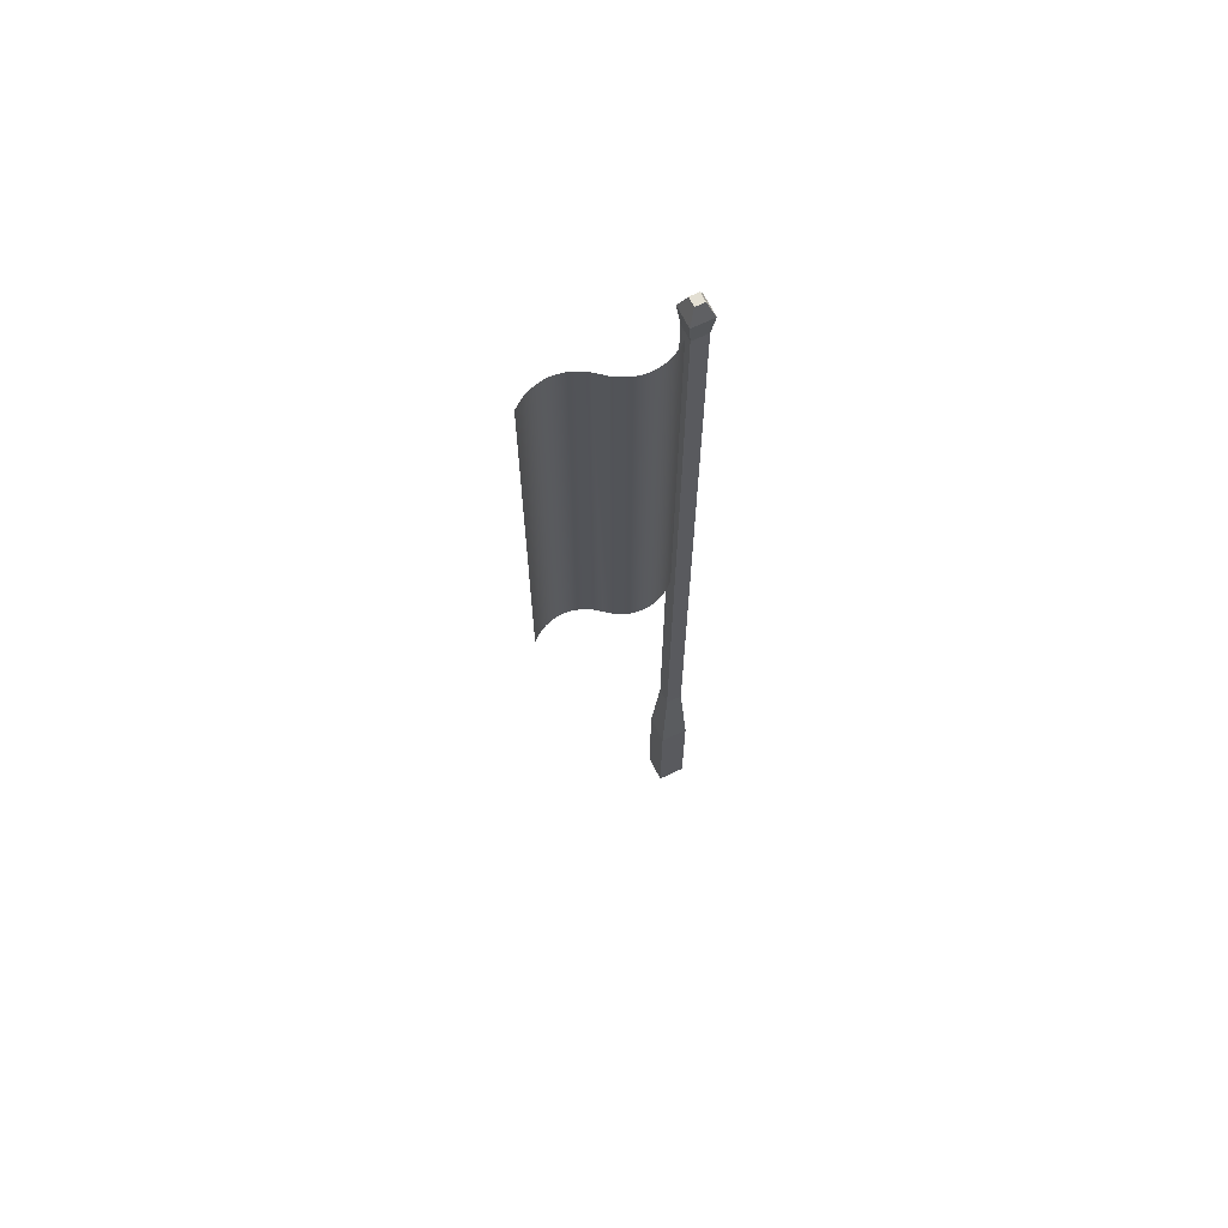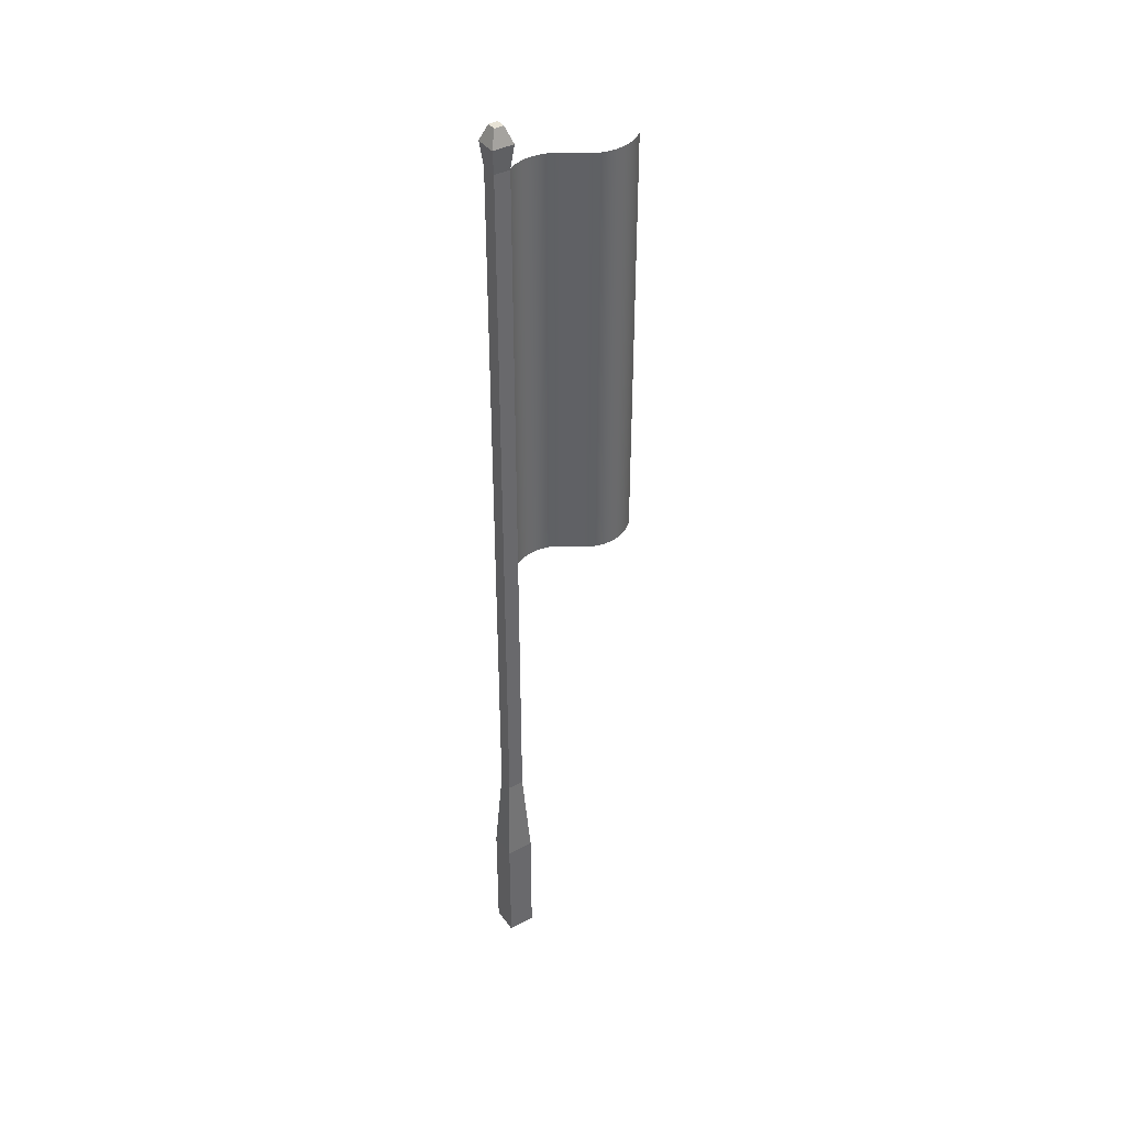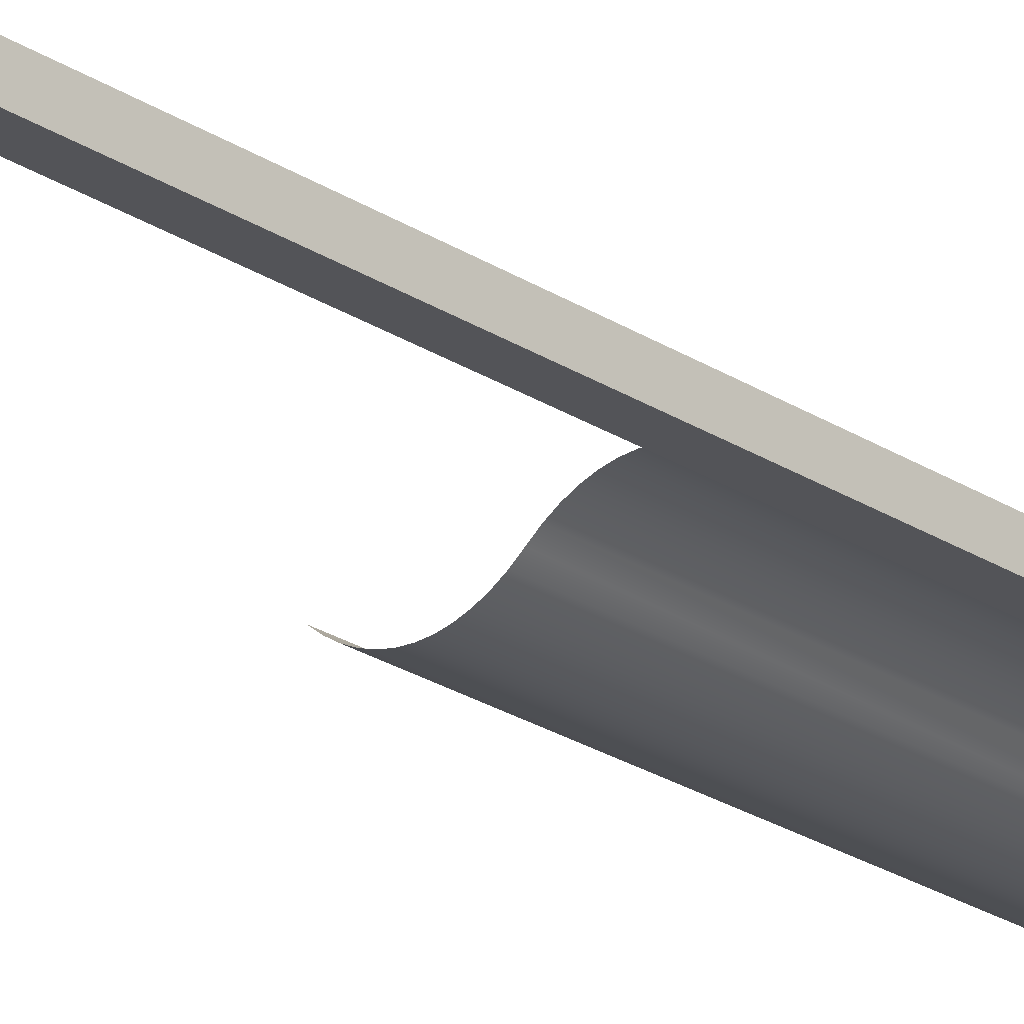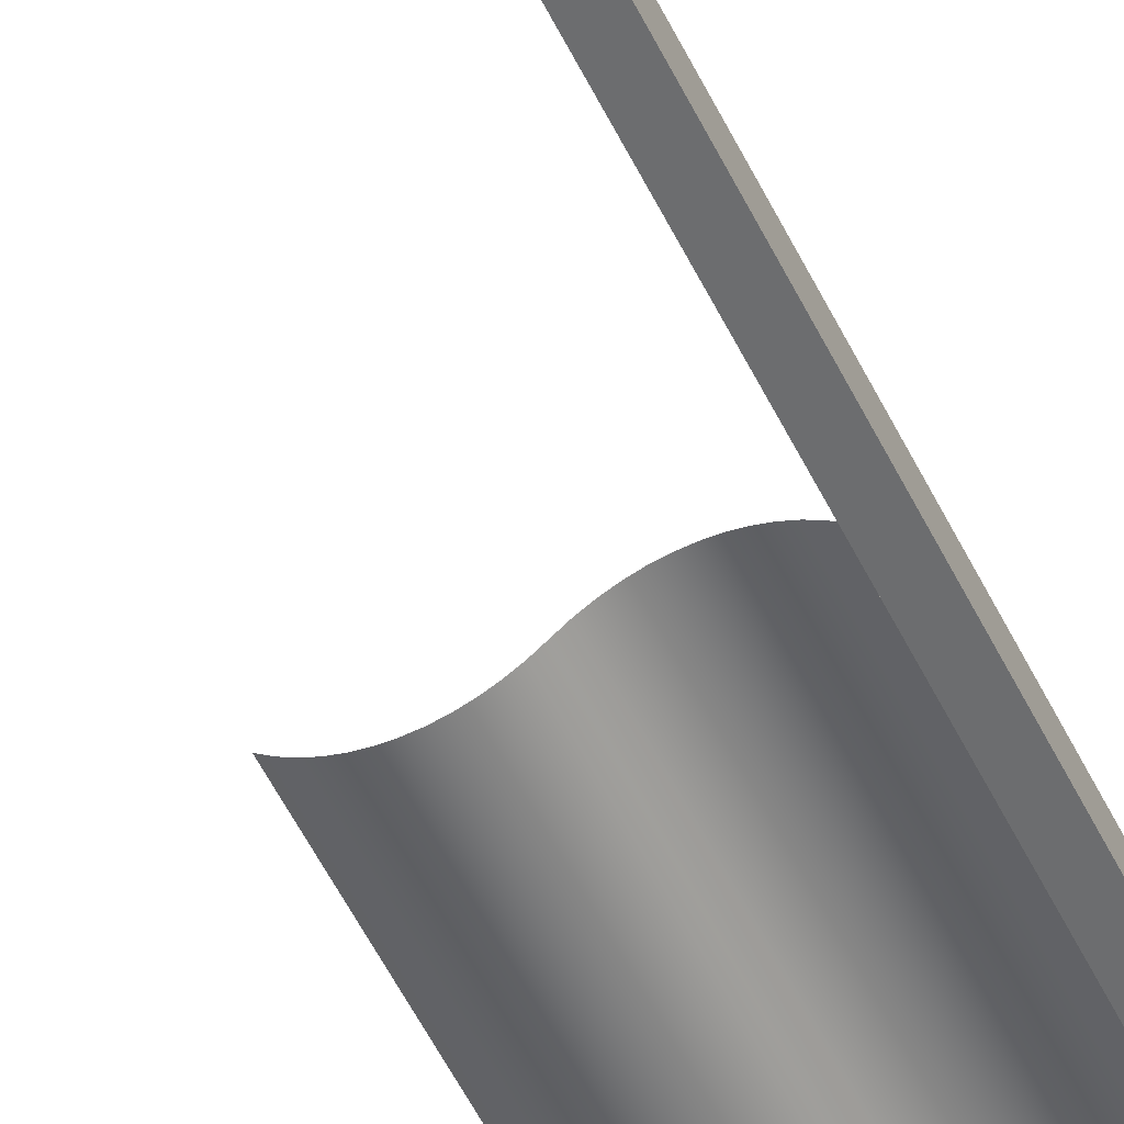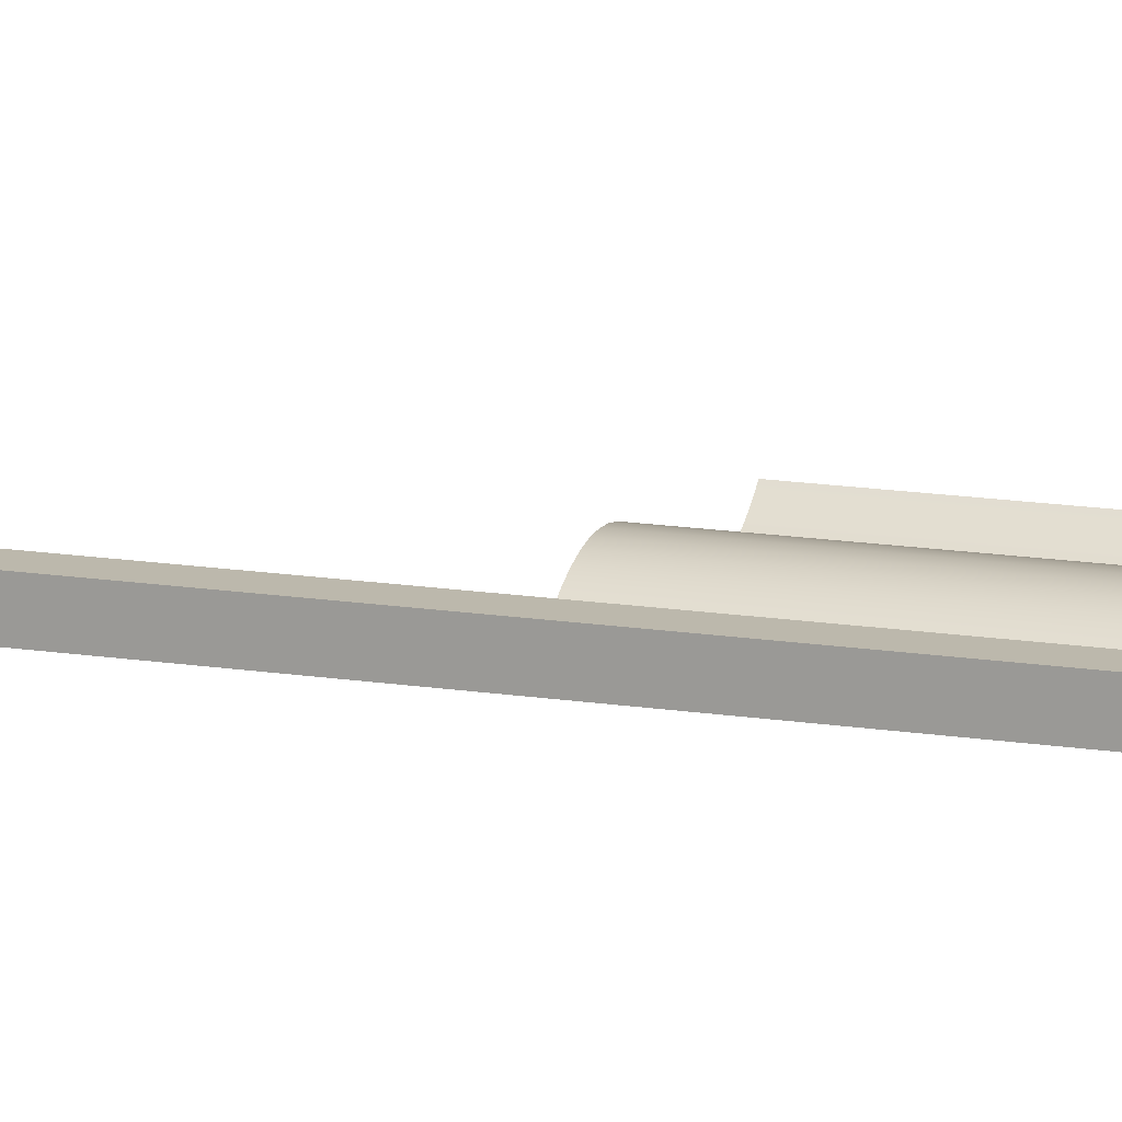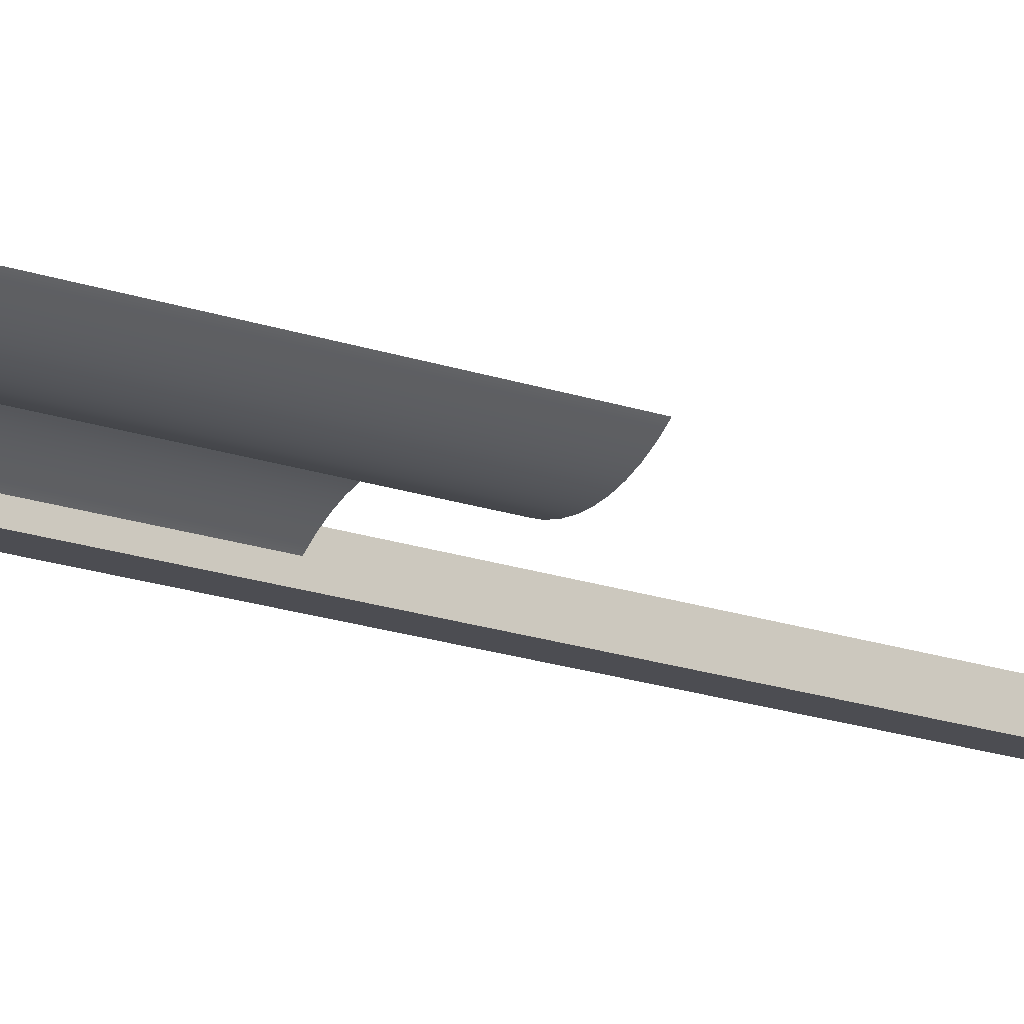
<metadata>
{"format":"obj","ext":"obj","renderer":"f3d","projection":"perspective","resolution":1024,"background":"white","views":[{"elev":67.0,"azim":-25.8,"up":"+Y"},{"elev":40.3,"azim":147.2,"up":"+Y"},{"elev":-23.4,"azim":42.1,"up":"+Z"},{"elev":-53.9,"azim":25.5,"up":"+Z"},{"elev":14.6,"azim":109.4,"up":"+Z"},{"elev":-16.4,"azim":-127.2,"up":"+Z"}]}
</metadata>
<code>
g flagTankco
v -0.04056 0.6457 0.02727
v -0.03373 0.6457 0.02288
v -0.04056 1.19 0.02727
v -0.03373 1.19 0.02288
v -0.04763 1.19 0.03072
v -0.04763 0.6457 0.03072
v -0.05489 1.19 0.0332
v -0.05489 0.6457 0.0332
v -0.06227 1.19 0.0347
v -0.06227 0.6457 0.0347
v -0.06971 1.19 0.0352
v -0.06971 0.6457 0.0352
v -0.07714 1.19 0.0347
v -0.07714 0.6457 0.0347
v -0.08452 1.19 0.0332
v -0.08452 0.6457 0.0332
v -0.09178 1.19 0.03072
v -0.09178 0.6457 0.03072
v -0.09885 1.19 0.02727
v -0.09885 0.6457 0.02727
v -0.1057 1.19 0.02288
v -0.1057 0.6457 0.02288
v -0.1187 1.19 0.01232
v -0.1122 0.6457 0.0176
v -0.1187 0.6457 0.01232
v -0.1122 1.19 0.0176
v -0.1256 1.19 0.007932
v -0.1256 0.6457 0.007932
v -0.1326 1.19 0.004483
v -0.1326 0.6457 0.004483
v -0.1399 1.19 0.002
v -0.1399 0.6457 0.002
v -0.1473 1.19 0.0005009
v -0.1473 0.6457 0.0005009
v -0.1547 1.19 0
v -0.1547 0.6457 0
v -0.1621 1.19 0.0005009
v -0.1621 0.6457 0.0005009
v -0.1695 1.19 0.002
v -0.1695 0.6457 0.002
v -0.1768 1.19 0.004483
v -0.1768 0.6457 0.004483
v -0.1838 1.19 0.007932
v -0.1838 0.6457 0.007932
v -0.1907 1.19 0.01232
v -0.1907 0.6457 0.01232
v -0.1972 1.19 0.0176
v -0.1972 0.6457 0.0176
v -0.0272 0.6457 0.0176
v -0.0272 1.19 0.0176
f 2 1 3
f 3 4 2
f 5 3 1
f 1 6 5
f 7 5 6
f 6 8 7
f 9 7 8
f 8 10 9
f 11 9 10
f 10 12 11
f 13 11 12
f 12 14 13
f 15 13 14
f 14 16 15
f 17 15 16
f 16 18 17
f 19 17 18
f 18 20 19
f 21 19 20
f 20 22 21
f 23 21 22
f 23 22 24
f 24 25 23
f 23 26 21
f 27 23 25
f 25 28 27
f 29 27 28
f 28 30 29
f 31 29 30
f 30 32 31
f 33 31 32
f 32 34 33
f 35 33 34
f 34 36 35
f 37 35 36
f 36 38 37
f 39 37 38
f 38 40 39
f 41 39 40
f 40 42 41
f 43 41 42
f 42 44 43
f 45 43 44
f 44 46 45
f 47 45 46
f 46 48 47
f 2 3 1
f 3 2 4
f 5 1 3
f 1 5 6
f 7 6 5
f 6 7 8
f 9 8 7
f 8 9 10
f 11 10 9
f 10 11 12
f 13 12 11
f 12 13 14
f 15 14 13
f 14 15 16
f 17 16 15
f 16 17 18
f 19 18 17
f 18 19 20
f 21 20 19
f 20 21 22
f 23 22 21
f 23 24 22
f 24 23 25
f 23 21 26
f 27 25 23
f 25 27 28
f 29 28 27
f 28 29 30
f 31 30 29
f 30 31 32
f 33 32 31
f 32 33 34
f 35 34 33
f 34 35 36
f 37 36 35
f 36 37 38
f 39 38 37
f 38 39 40
f 41 40 39
f 40 41 42
f 43 42 41
f 42 43 44
f 45 44 43
f 44 45 46
f 47 46 45
f 46 47 48
f 49 2 4
f 4 50 49
f 49 4 2
f 4 49 50
g flagTankco
f 2 1 3
f 3 4 2
f 5 3 1
f 1 6 5
f 7 5 6
f 6 8 7
f 9 7 8
f 8 10 9
f 11 9 10
f 10 12 11
f 13 11 12
f 12 14 13
f 15 13 14
f 14 16 15
f 17 15 16
f 16 18 17
f 19 17 18
f 18 20 19
f 21 19 20
f 20 22 21
f 23 21 22
f 23 22 24
f 24 25 23
f 23 26 21
f 27 23 25
f 25 28 27
f 29 27 28
f 28 30 29
f 31 29 30
f 30 32 31
f 33 31 32
f 32 34 33
f 35 33 34
f 34 36 35
f 37 35 36
f 36 38 37
f 39 37 38
f 38 40 39
f 41 39 40
f 40 42 41
f 43 41 42
f 42 44 43
f 45 43 44
f 44 46 45
f 47 45 46
f 46 48 47
f 2 3 1
f 3 2 4
f 5 1 3
f 1 5 6
f 7 6 5
f 6 7 8
f 9 8 7
f 8 9 10
f 11 10 9
f 10 11 12
f 13 12 11
f 12 13 14
f 15 14 13
f 14 15 16
f 17 16 15
f 16 17 18
f 19 18 17
f 18 19 20
f 21 20 19
f 20 21 22
f 23 22 21
f 23 24 22
f 24 23 25
f 23 21 26
f 27 25 23
f 25 27 28
f 29 28 27
f 28 29 30
f 31 30 29
f 30 31 32
f 33 32 31
f 32 33 34
f 35 34 33
f 34 35 36
f 37 36 35
f 36 37 38
f 39 38 37
f 38 39 40
f 41 40 39
f 40 41 42
f 43 42 41
f 42 43 44
f 45 44 43
f 44 45 46
f 47 46 45
f 46 47 48
f 49 2 4
f 4 50 49
f 49 4 2
f 4 49 50
g Group
v -0.0272 0.28 0.0076
v -0.007205 0.28 0.0076
v -0.0272 1.2 0.0076
v -0.007205 1.2 0.0076
v -0.007205 0.28 0.0276
v -0.0272 0.28 0.0276
v -0.007205 1.2 0.0276
v -0.0272 1.2 0.0276
v 0 0 0.03481
v 0 0 0.000395
v -0.03441 0 0.03481
v -0.03441 0 0.000395
v -0.03441 0.1599 0.000395
v 0 0.1599 0.000395
v -0.03441 0.1599 0.03481
v 0 0.1599 0.03481
v -0.02301 1.25 0.0118
v -0.0114 1.25 0.0234
v -0.0114 1.25 0.0118
v -0.02301 1.25 0.0234
v -0.0307 1.23 0.0311
v -0.0307 1.23 0.0041
v -0.003705 1.23 0.0311
v -0.003705 1.23 0.0041
f 52 51 53
f 53 54 52
f 56 55 57
f 57 58 56
f 60 59 61
f 61 62 60
f 53 51 56
f 56 58 53
f 52 54 57
f 57 55 52
f 60 62 63
f 63 64 60
f 63 62 61
f 61 65 63
f 61 59 66
f 66 65 61
f 60 64 66
f 66 59 60
f 66 64 52
f 52 55 66
f 51 63 65
f 65 56 51
f 64 63 51
f 51 52 64
f 65 66 55
f 55 56 65
f 52 53 51
f 53 52 54
f 56 57 55
f 57 56 58
f 60 61 59
f 61 60 62
f 53 56 51
f 56 53 58
f 52 57 54
f 57 52 55
f 60 63 62
f 63 60 64
f 63 61 62
f 61 63 65
f 61 66 59
f 66 61 65
f 60 66 64
f 66 60 59
f 68 67 69
f 67 68 70
f 71 53 72
f 53 71 58
f 54 73 74
f 73 54 57
f 54 72 53
f 72 54 74
f 58 73 57
f 73 58 71
f 74 67 72
f 67 74 69
f 71 68 73
f 68 71 70
f 67 71 72
f 71 67 70
f 73 69 74
f 69 73 68
f 66 52 64
f 52 66 55
f 51 65 63
f 65 51 56
f 64 51 63
f 51 64 52
f 65 55 66
f 55 65 56
f 68 69 67
f 67 70 68
f 71 72 53
f 53 58 71
f 54 74 73
f 73 57 54
f 54 53 72
f 72 74 54
f 58 57 73
f 73 71 58
f 74 72 67
f 67 69 74
f 71 73 68
f 68 70 71
f 67 72 71
f 71 70 67
f 73 74 69
f 69 68 73

</code>
